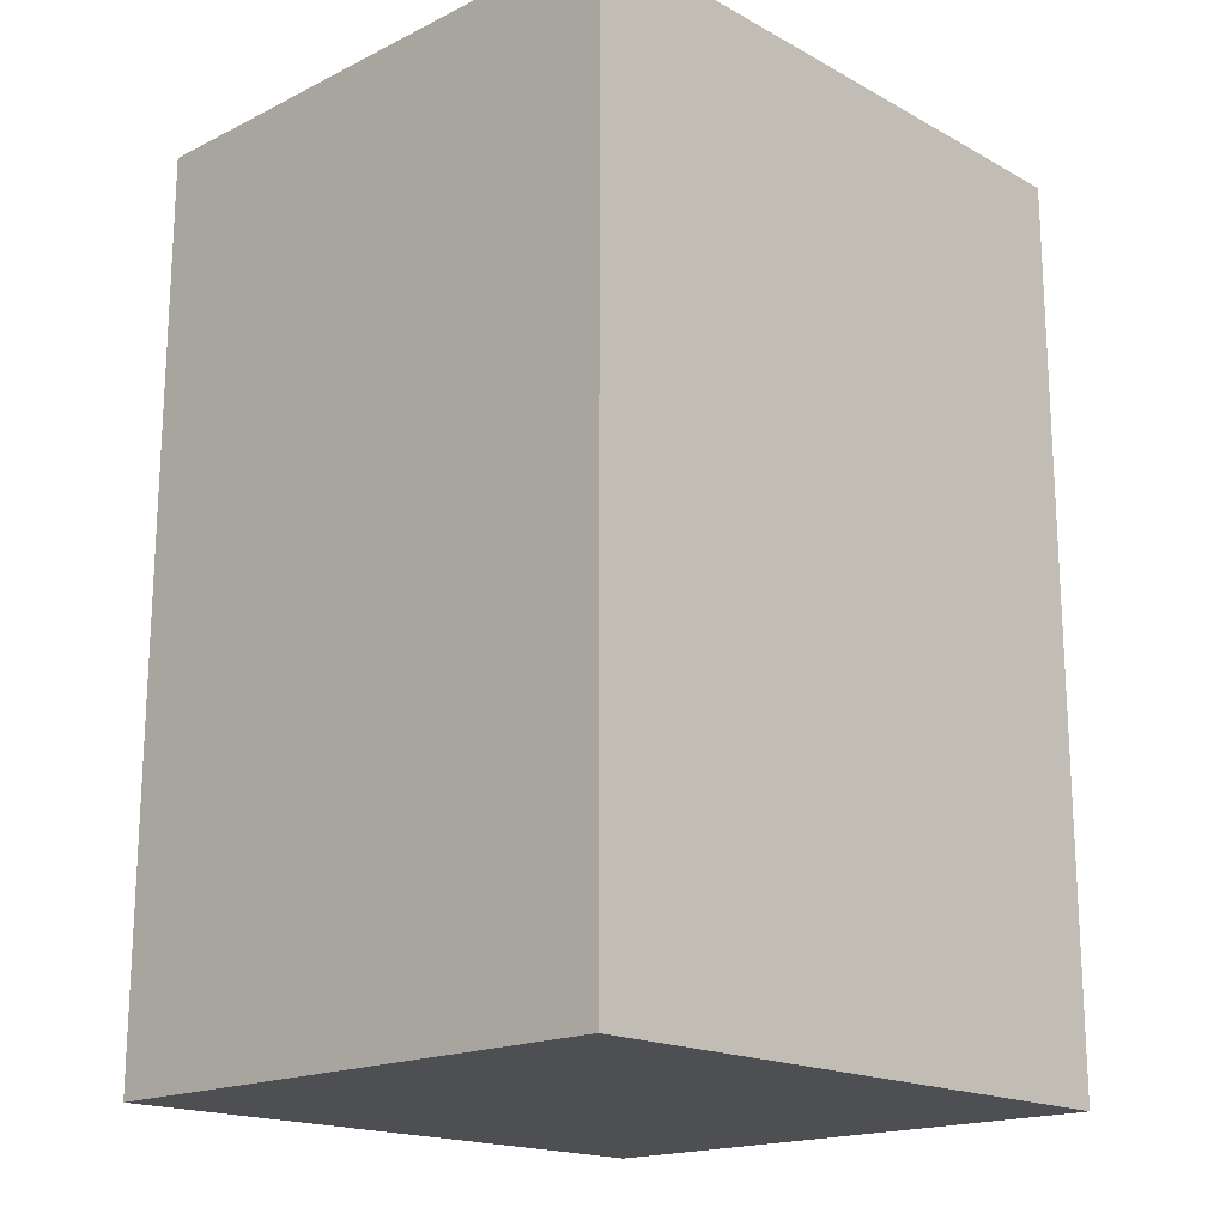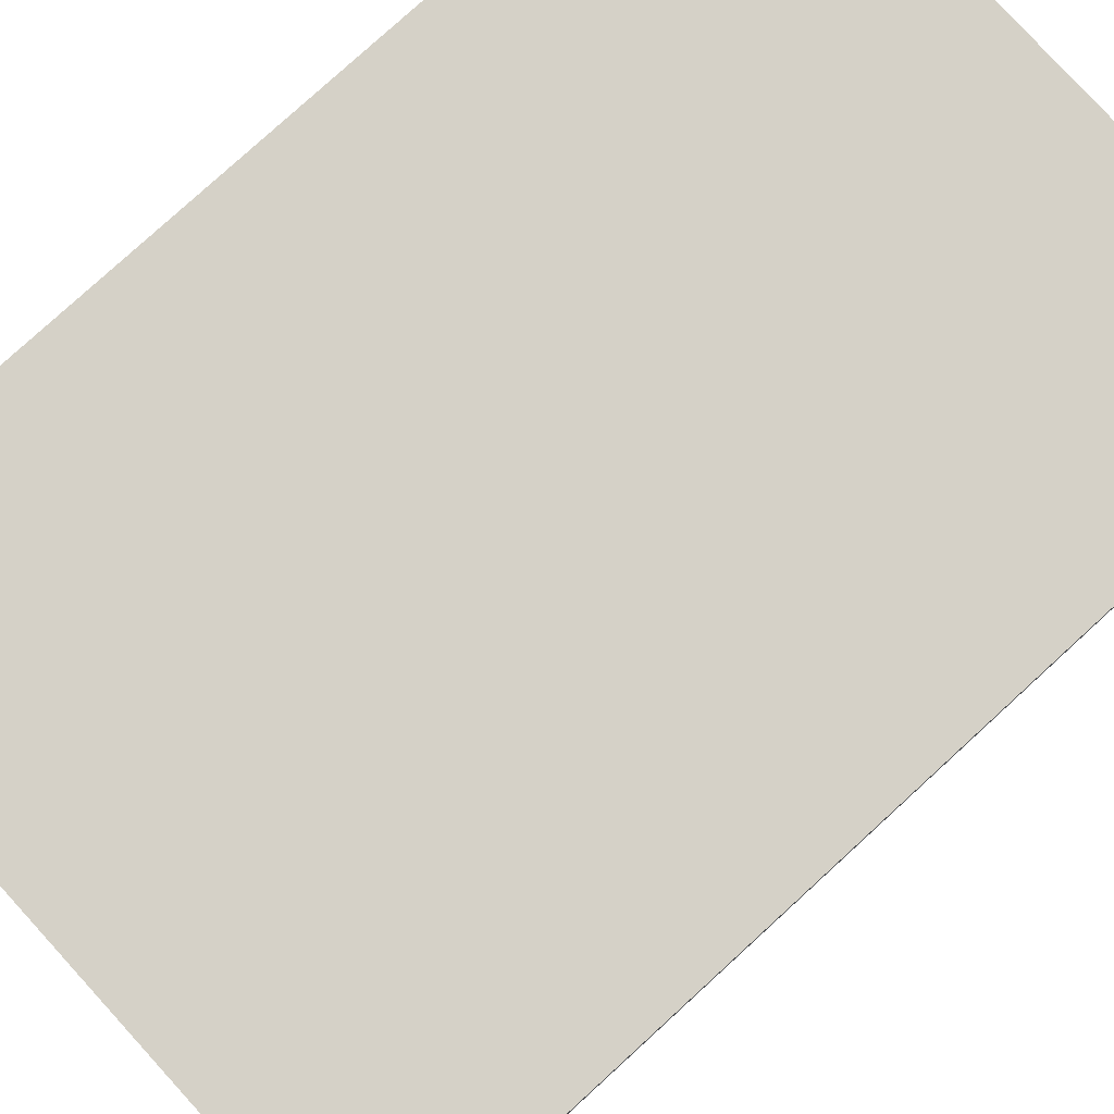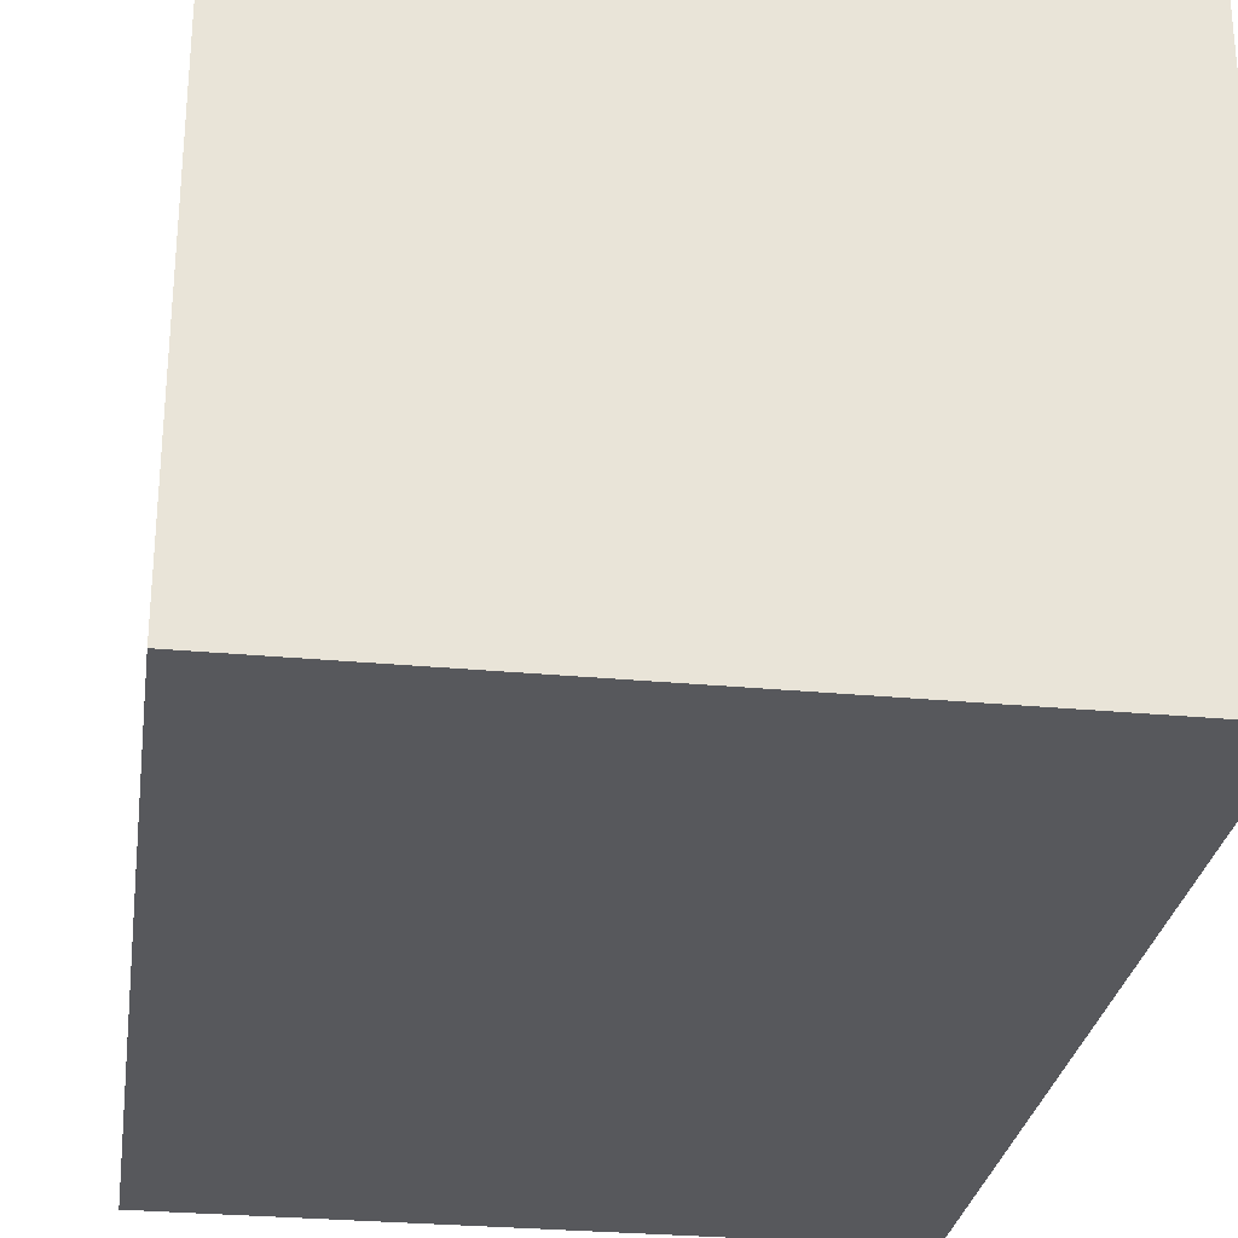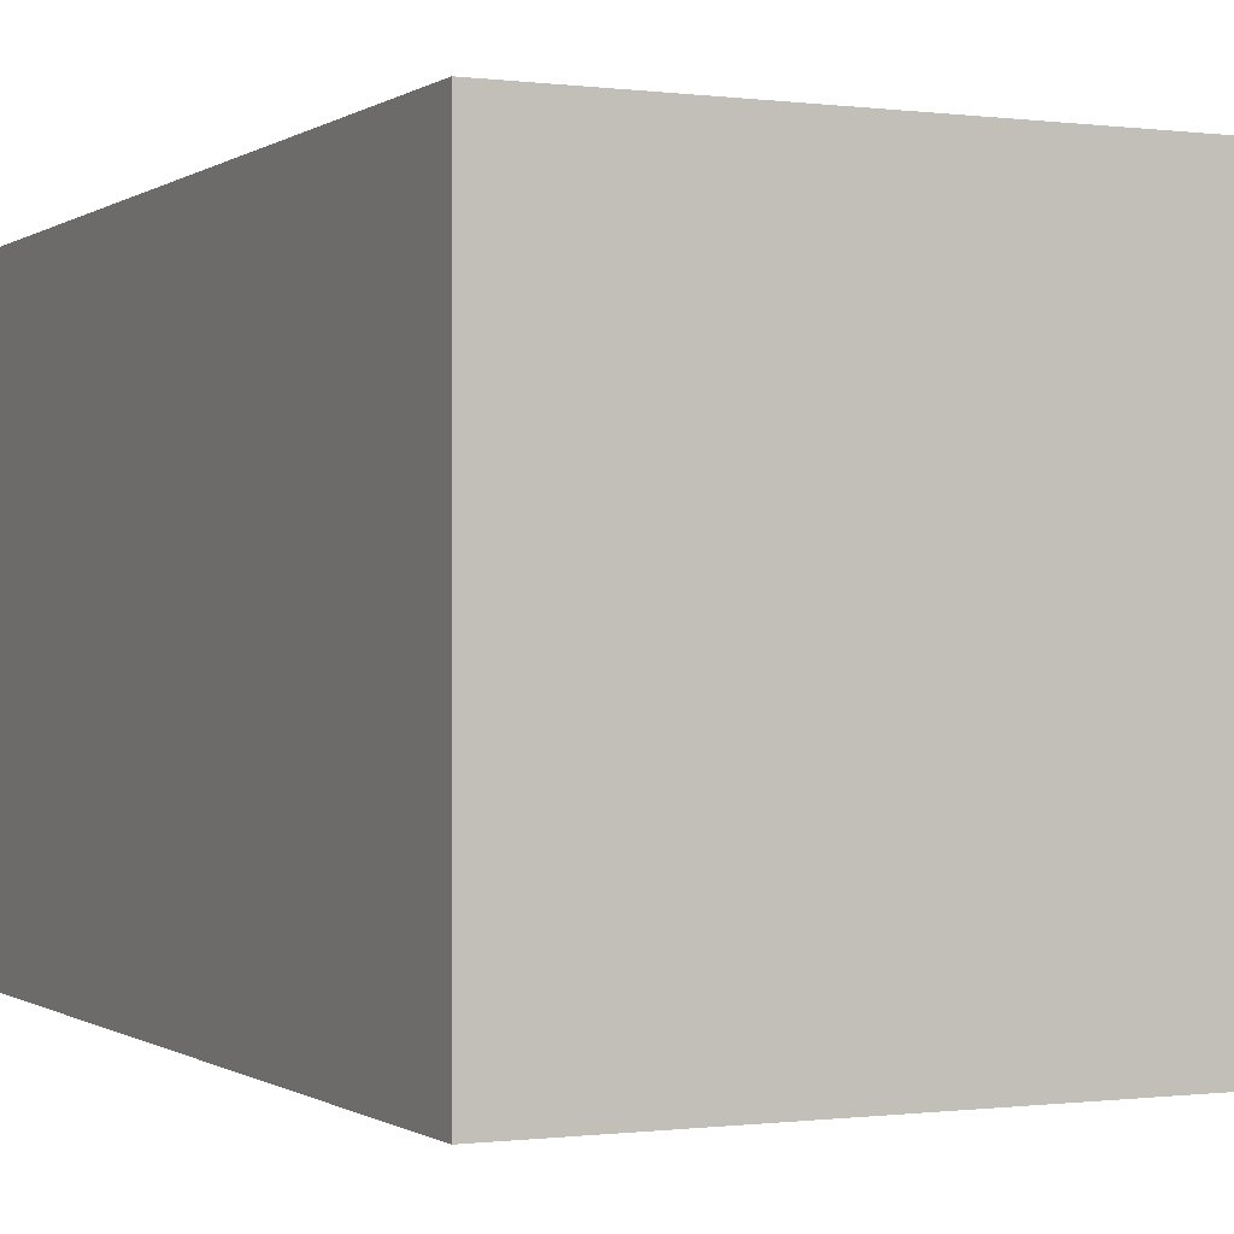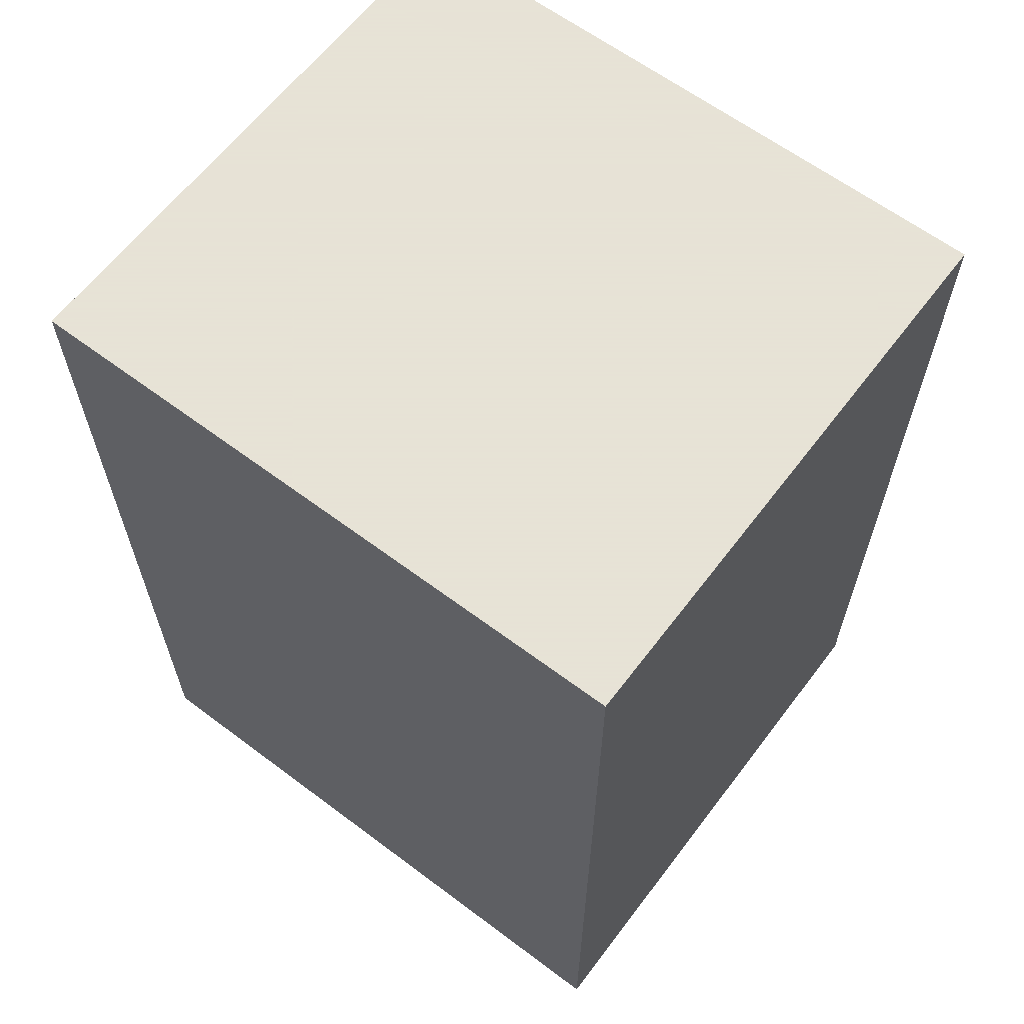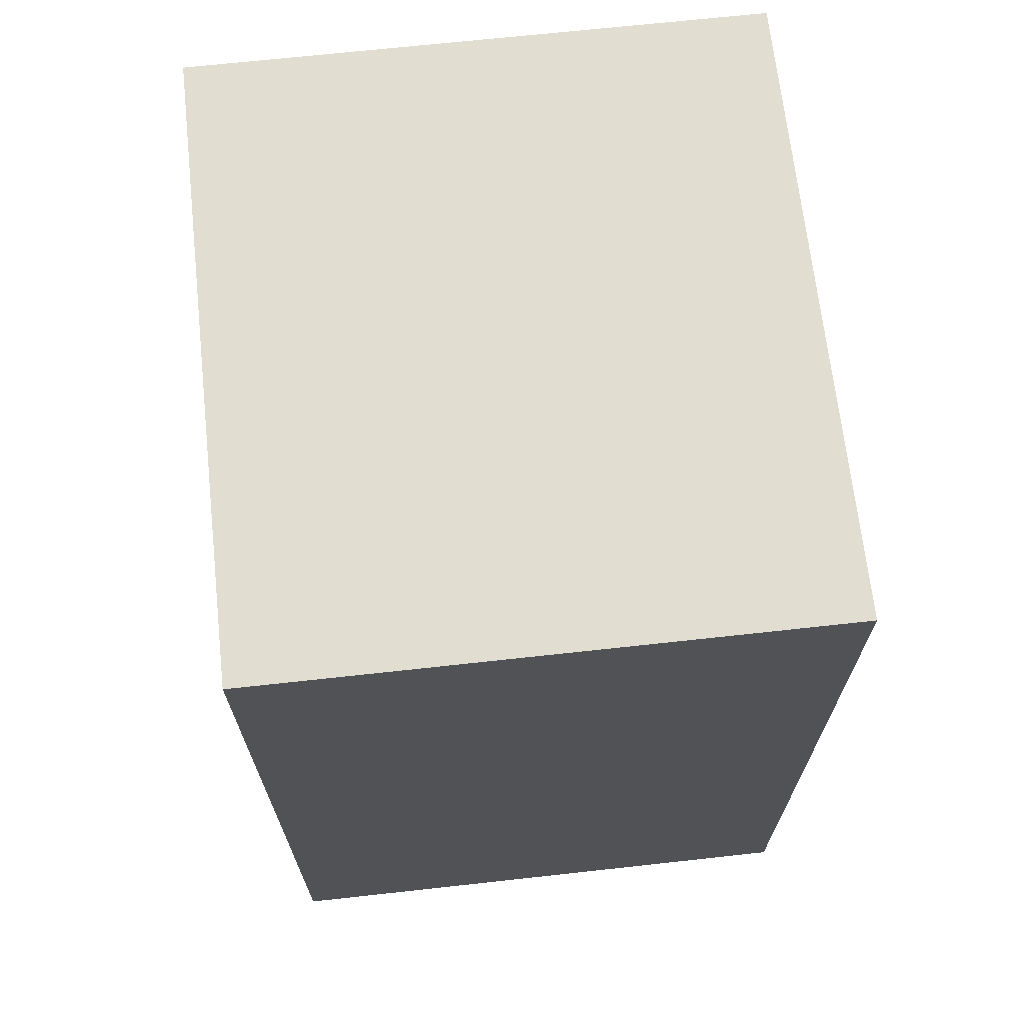
<metadata>
{"format":"obj","ext":"obj","renderer":"f3d","projection":"perspective","resolution":1024,"background":"white","views":[{"elev":-17.9,"azim":133.6,"up":"+Z"},{"elev":79.7,"azim":-132.4,"up":"+Y"},{"elev":-28.4,"azim":171.9,"up":"+Y"},{"elev":-0.4,"azim":154.5,"up":"+Y"},{"elev":62.8,"azim":37.2,"up":"+Z"},{"elev":68.4,"azim":-96.3,"up":"+Z"}]}
</metadata>
<code>
v 0 191 305
v 0 0 0
v 0 0 305
v 211 0 305
v 211 191 305
v 0 191 0
v 211 191 0
v 211 0 0
f 3 1 2
f 2 1 6
f 3 4 5
f 1 3 5
f 2 8 4
f 3 2 4
f 6 7 2
f 2 7 8
f 1 5 6
f 6 5 7
f 8 7 5
f 4 8 5

</code>
